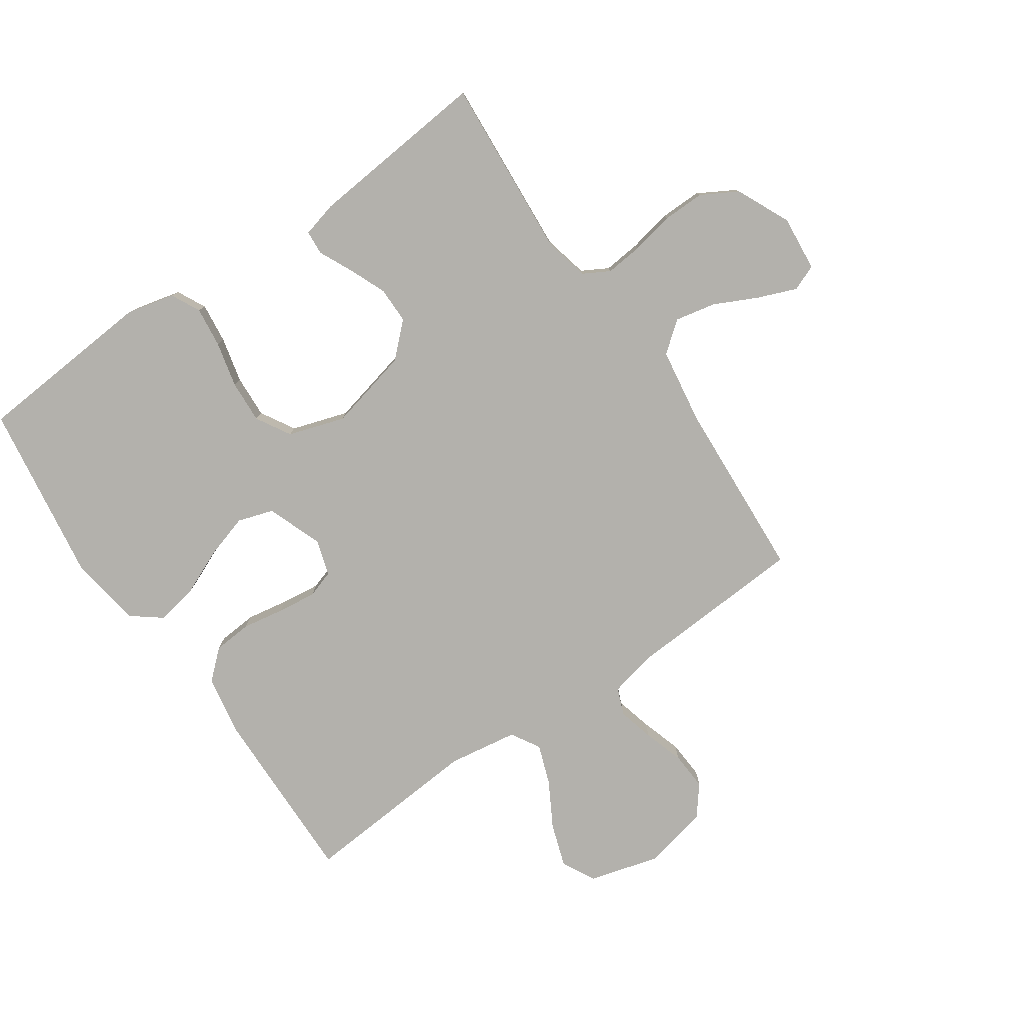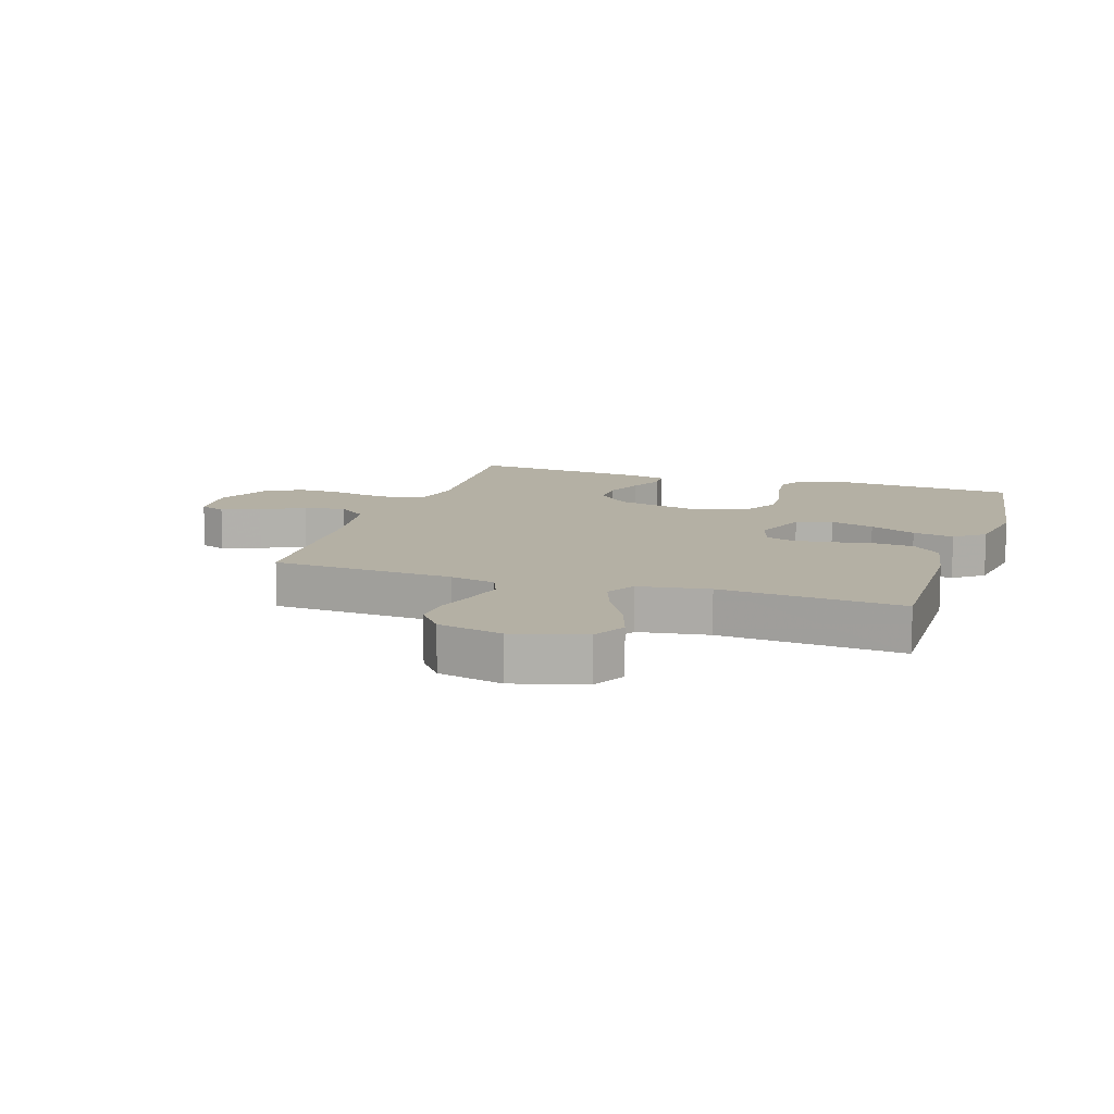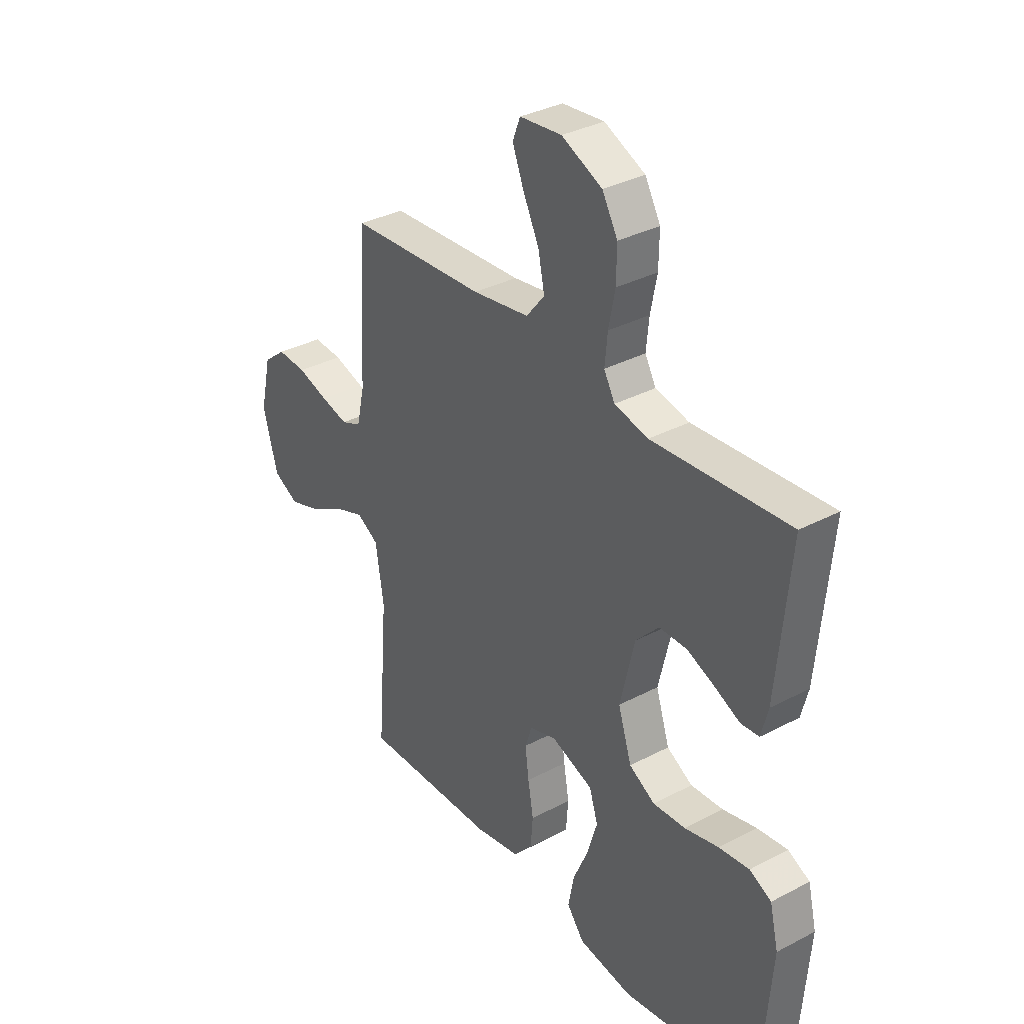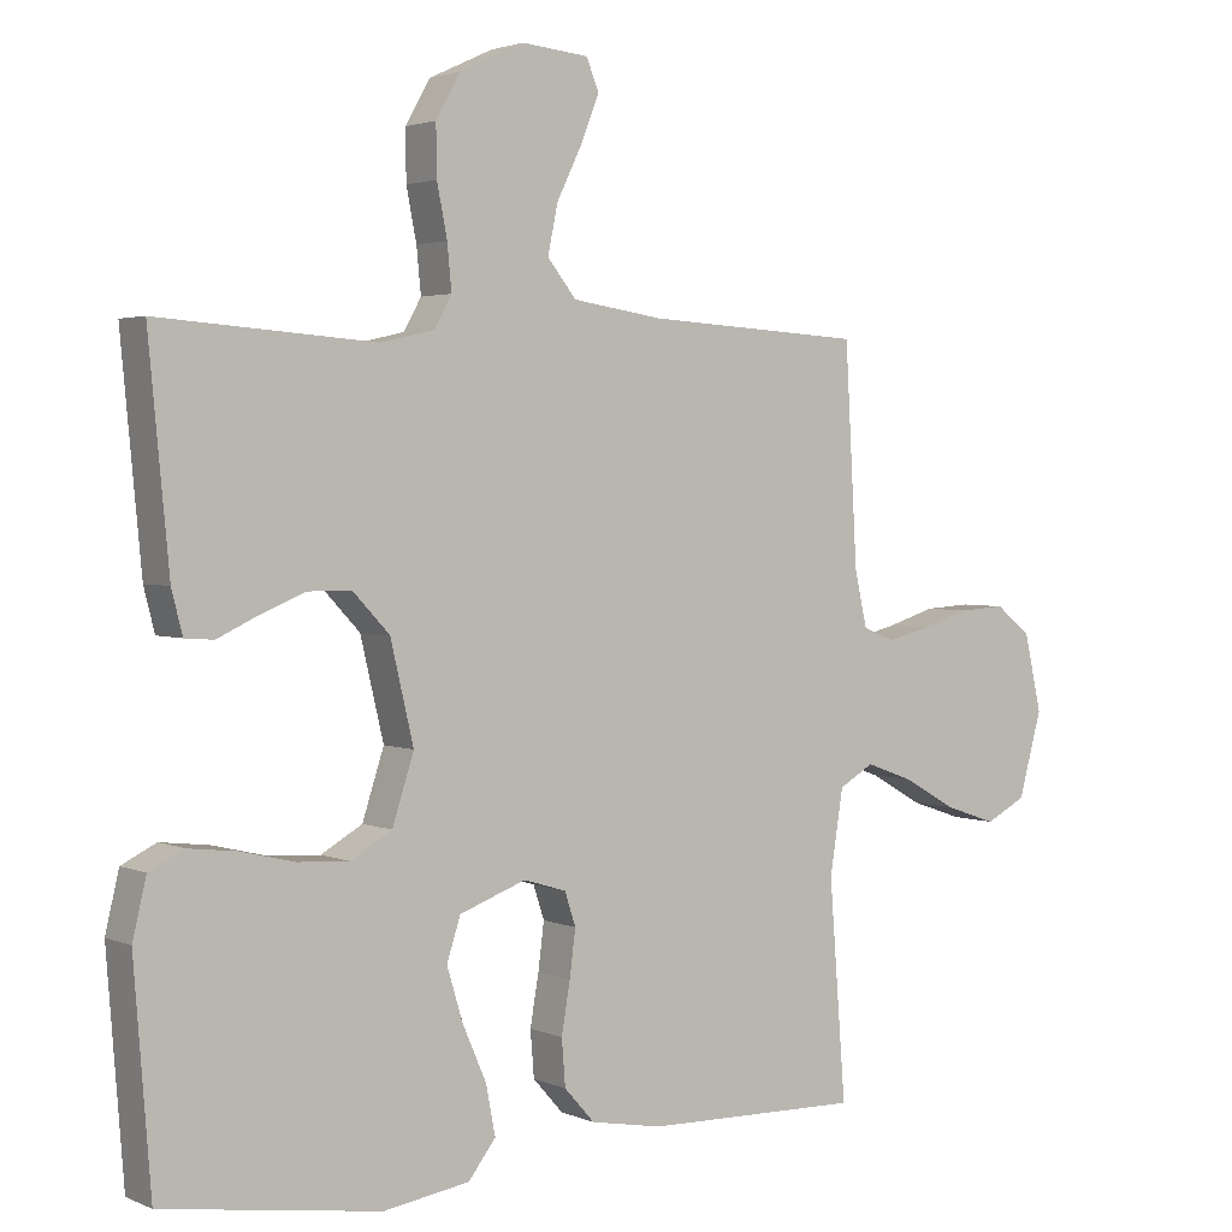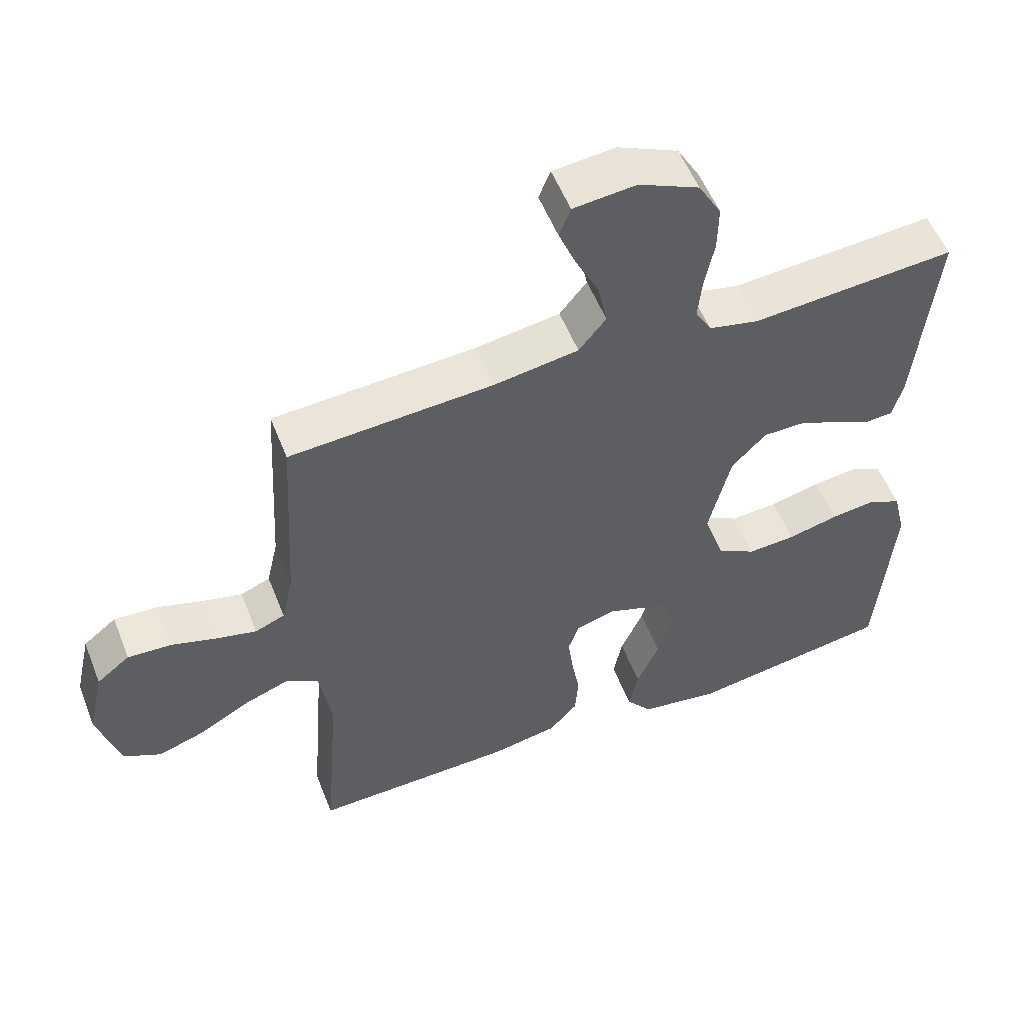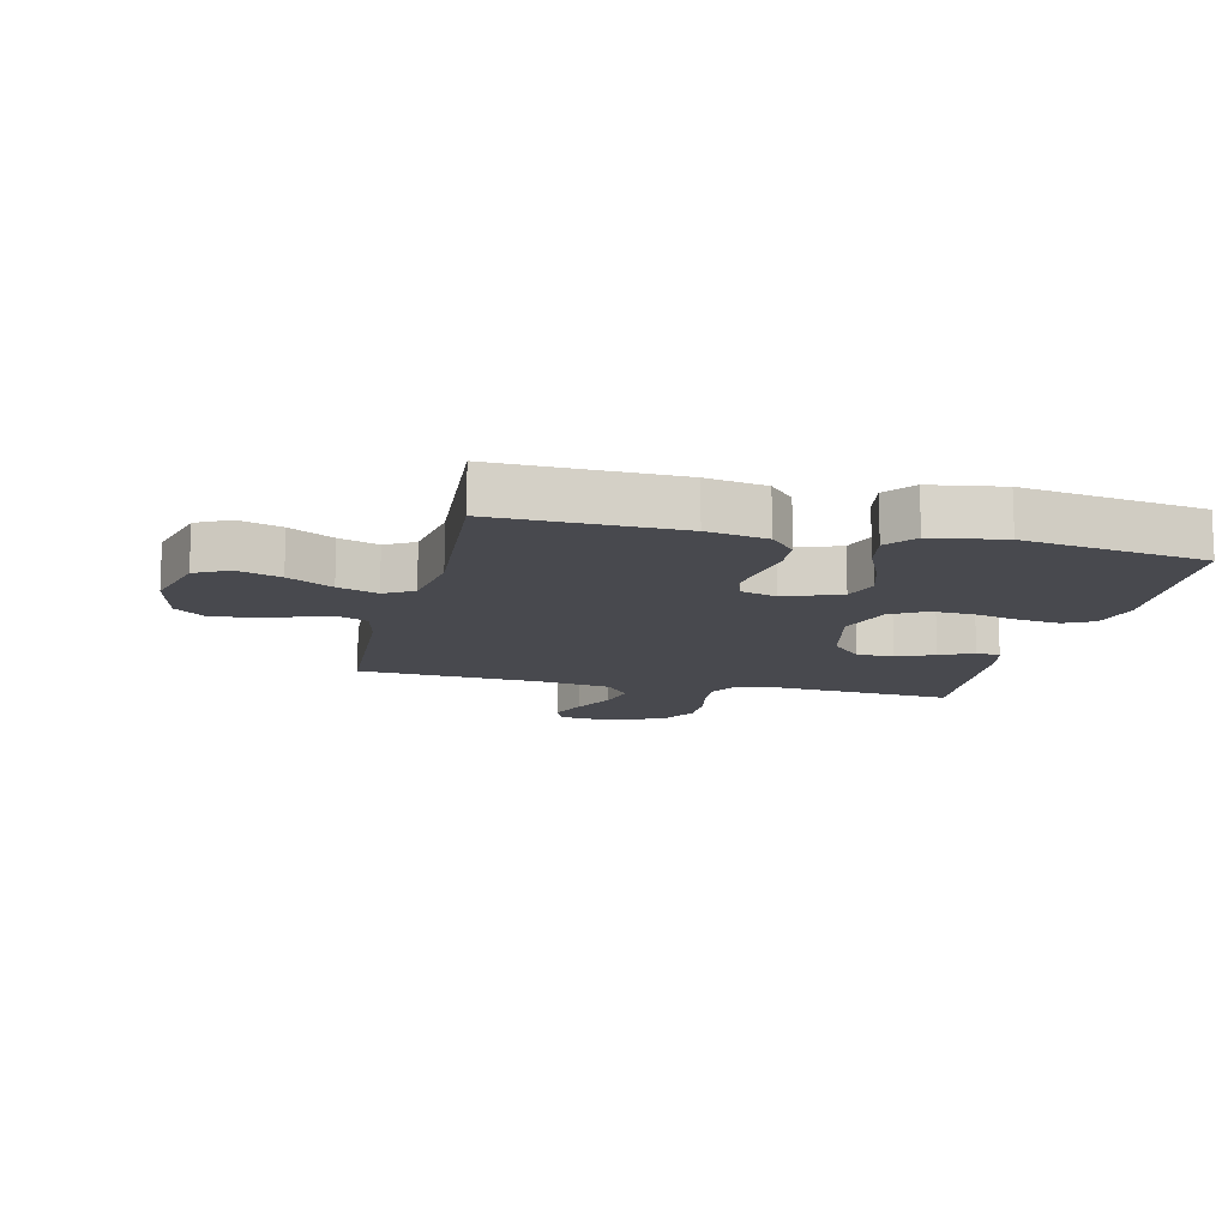
<metadata>
{"format":"obj","ext":"obj","renderer":"f3d","projection":"perspective","resolution":1024,"background":"white","views":[{"elev":-79.1,"azim":-55.4,"up":"+Y"},{"elev":11.5,"azim":108.2,"up":"+Y"},{"elev":34.2,"azim":-125.5,"up":"+Z"},{"elev":2.7,"azim":-34.9,"up":"+Z"},{"elev":54.9,"azim":158.6,"up":"+Z"},{"elev":-12.6,"azim":166.6,"up":"+Y"}]}
</metadata>
<code>
v -0.5 0.07 -0.5
v -0.523 0.07 -0.2
v -0.504 0.07 -0.12
v -0.456 0.07 -0.096
v -0.389 0.07 -0.104
v -0.314 0.07 -0.122
v -0.243 0.07 -0.126
v -0.186 0.07 -0.093
v -0.156 0.07 0
v -0.188 0.07 0.136
v -0.239 0.07 0.19
v -0.3 0.07 0.19
v -0.362 0.07 0.164
v -0.417 0.07 0.138
v -0.457 0.07 0.141
v -0.472 0.07 0.2
v -0.5 0.07 0.5
v -0.2 0.07 0.478
v -0.126 0.07 0.495
v -0.102 0.07 0.538
v -0.108 0.07 0.6
v -0.122 0.07 0.671
v -0.123 0.07 0.74
v -0.089 0.07 0.8
v 0 0.07 0.841
v 0.092 0.07 0.832
v 0.109 0.07 0.789
v 0.084 0.07 0.726
v 0.049 0.07 0.654
v 0.035 0.07 0.587
v 0.075 0.07 0.537
v 0.2 0.07 0.518
v 0.5 0.07 0.5
v 0.517 0.07 0.2
v 0.534 0.07 0.124
v 0.578 0.07 0.106
v 0.638 0.07 0.121
v 0.705 0.07 0.142
v 0.769 0.07 0.146
v 0.818 0.07 0.107
v 0.842 0.07 0
v 0.81 0.07 -0.117
v 0.754 0.07 -0.146
v 0.683 0.07 -0.122
v 0.609 0.07 -0.08
v 0.543 0.07 -0.056
v 0.495 0.07 -0.084
v 0.477 0.07 -0.2
v 0.5 0.07 -0.5
v 0.2 0.07 -0.494
v 0.101 0.07 -0.476
v 0.059 0.07 -0.429
v 0.054 0.07 -0.365
v 0.066 0.07 -0.295
v 0.074 0.07 -0.231
v 0.059 0.07 -0.185
v 0 0.07 -0.167
v -0.092 0.07 -0.201
v -0.111 0.07 -0.26
v -0.089 0.07 -0.333
v -0.056 0.07 -0.409
v -0.043 0.07 -0.477
v -0.081 0.07 -0.526
v -0.2 0.07 -0.545
v -0.5 0 -0.5
v -0.523 0 -0.2
v -0.504 0 -0.12
v -0.456 0 -0.096
v -0.389 0 -0.104
v -0.314 0 -0.122
v -0.243 0 -0.126
v -0.186 0 -0.093
v -0.156 0 0
v -0.188 0 0.136
v -0.239 0 0.19
v -0.3 0 0.19
v -0.362 0 0.164
v -0.417 0 0.138
v -0.457 0 0.141
v -0.472 0 0.2
v -0.5 0 0.5
v -0.2 0 0.478
v -0.126 0 0.495
v -0.102 0 0.538
v -0.108 0 0.6
v -0.122 0 0.671
v -0.123 0 0.74
v -0.089 0 0.8
v 0 0 0.841
v 0.092 0 0.832
v 0.109 0 0.789
v 0.084 0 0.726
v 0.049 0 0.654
v 0.035 0 0.587
v 0.075 0 0.537
v 0.2 0 0.518
v 0.5 0 0.5
v 0.517 0 0.2
v 0.534 0 0.124
v 0.578 0 0.106
v 0.638 0 0.121
v 0.705 0 0.142
v 0.769 0 0.146
v 0.818 0 0.107
v 0.842 0 0
v 0.81 0 -0.117
v 0.754 0 -0.146
v 0.683 0 -0.122
v 0.609 0 -0.08
v 0.543 0 -0.056
v 0.495 0 -0.084
v 0.477 0 -0.2
v 0.5 0 -0.5
v 0.2 0 -0.494
v 0.101 0 -0.476
v 0.059 0 -0.429
v 0.054 0 -0.365
v 0.066 0 -0.295
v 0.074 0 -0.231
v 0.059 0 -0.185
v 0 0 -0.167
v -0.092 0 -0.201
v -0.111 0 -0.26
v -0.089 0 -0.333
v -0.056 0 -0.409
v -0.043 0 -0.477
v -0.081 0 -0.526
v -0.2 0 -0.545
f 60 61 62 63
f 59 60 63 64
f 51 52 53 54
f 51 54 55
f 48 49 50 51
f 47 48 51 55
f 46 47 55 56
f 42 43 44 45
f 42 45 46
f 41 42 46
f 40 41 46
f 37 38 39 40
f 36 37 40 46
f 35 36 46 56
f 32 33 34
f 31 32 34 35
f 26 27 28 29
f 24 25 26 29
f 24 29 30
f 21 22 23 24
f 20 21 24 30
f 19 20 30 31
f 15 16 17 18
f 13 14 15 18
f 12 13 18 19
f 11 12 19 31
f 3 4 5 6
f 3 6 7
f 2 3 7
f 59 64 1 2
f 58 59 2 7
f 57 58 7 8
f 56 57 8 9
f 35 56 9 10
f 10 11 31 35
f 127 126 125 124
f 128 127 124 123
f 118 117 116 115
f 119 118 115
f 115 114 113 112
f 119 115 112 111
f 120 119 111 110
f 109 108 107 106
f 110 109 106
f 110 106 105
f 110 105 104
f 104 103 102 101
f 110 104 101 100
f 120 110 100 99
f 98 97 96
f 99 98 96 95
f 93 92 91 90
f 93 90 89 88
f 94 93 88
f 88 87 86 85
f 94 88 85 84
f 95 94 84 83
f 82 81 80 79
f 82 79 78 77
f 83 82 77 76
f 95 83 76 75
f 70 69 68 67
f 71 70 67
f 71 67 66
f 66 65 128 123
f 71 66 123 122
f 72 71 122 121
f 73 72 121 120
f 74 73 120 99
f 99 95 75 74
f 1 65 66 2
f 2 66 67 3
f 3 67 68 4
f 4 68 69 5
f 5 69 70 6
f 6 70 71 7
f 7 71 72 8
f 8 72 73 9
f 9 73 74 10
f 10 74 75 11
f 11 75 76 12
f 12 76 77 13
f 13 77 78 14
f 14 78 79 15
f 15 79 80 16
f 16 80 81 17
f 17 81 82 18
f 18 82 83 19
f 19 83 84 20
f 20 84 85 21
f 21 85 86 22
f 22 86 87 23
f 23 87 88 24
f 24 88 89 25
f 25 89 90 26
f 26 90 91 27
f 27 91 92 28
f 28 92 93 29
f 29 93 94 30
f 30 94 95 31
f 31 95 96 32
f 32 96 97 33
f 33 97 98 34
f 34 98 99 35
f 35 99 100 36
f 36 100 101 37
f 37 101 102 38
f 38 102 103 39
f 39 103 104 40
f 40 104 105 41
f 41 105 106 42
f 42 106 107 43
f 43 107 108 44
f 44 108 109 45
f 45 109 110 46
f 46 110 111 47
f 47 111 112 48
f 48 112 113 49
f 49 113 114 50
f 50 114 115 51
f 51 115 116 52
f 52 116 117 53
f 53 117 118 54
f 54 118 119 55
f 55 119 120 56
f 56 120 121 57
f 57 121 122 58
f 58 122 123 59
f 59 123 124 60
f 60 124 125 61
f 61 125 126 62
f 62 126 127 63
f 63 127 128 64
f 64 128 65 1

</code>
